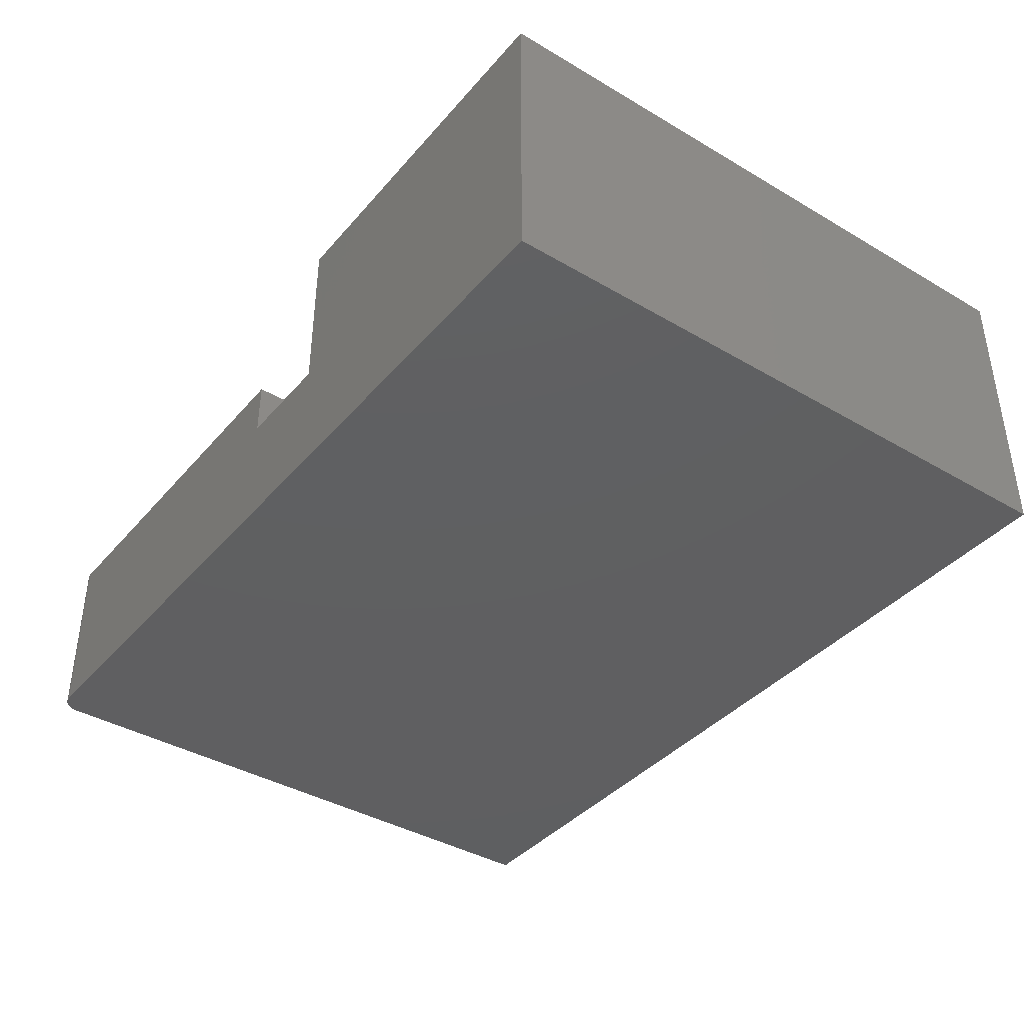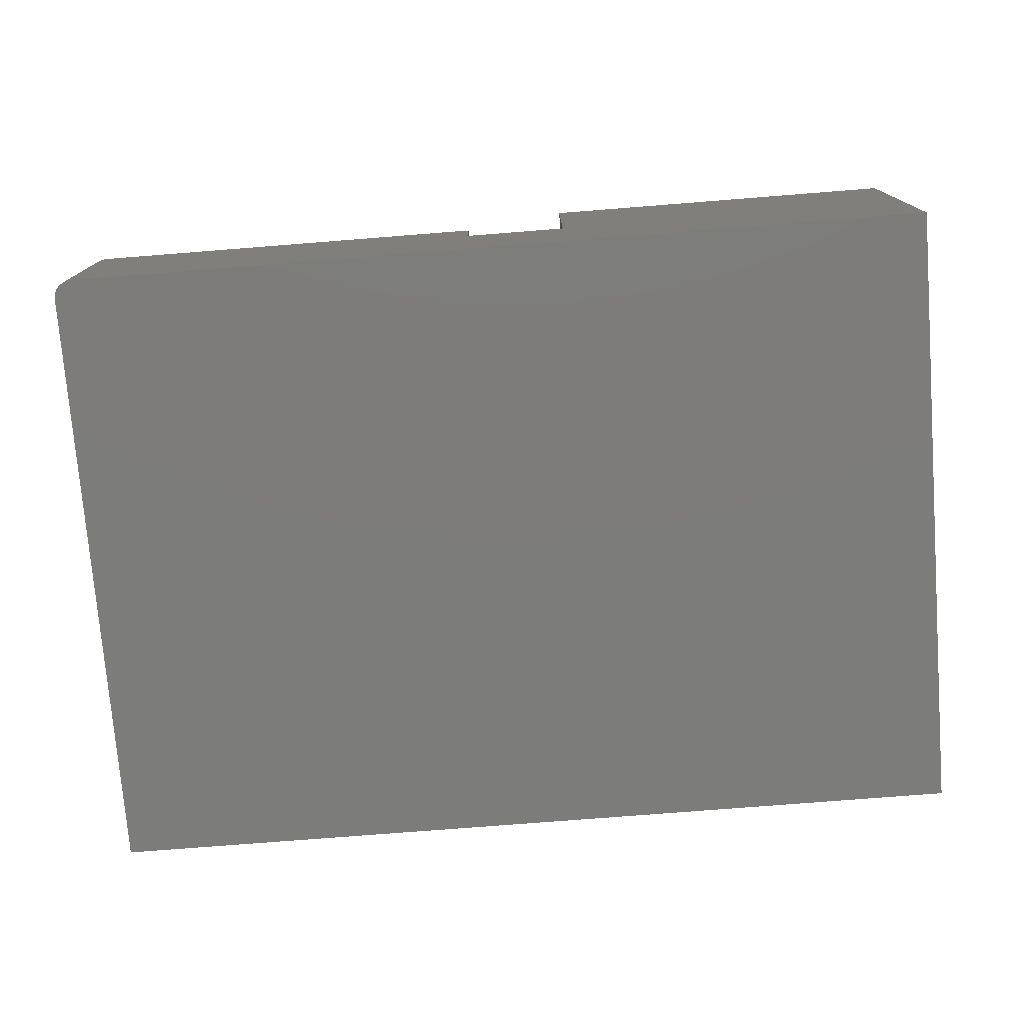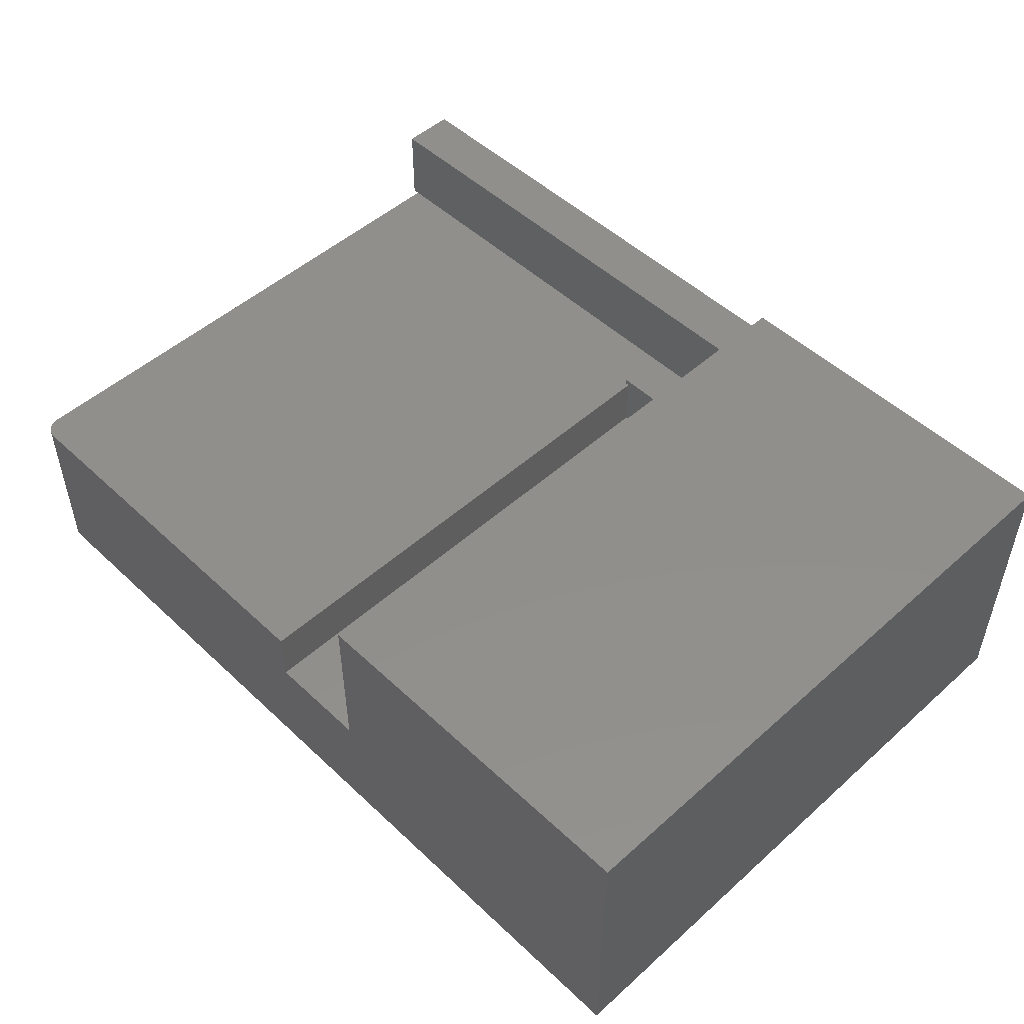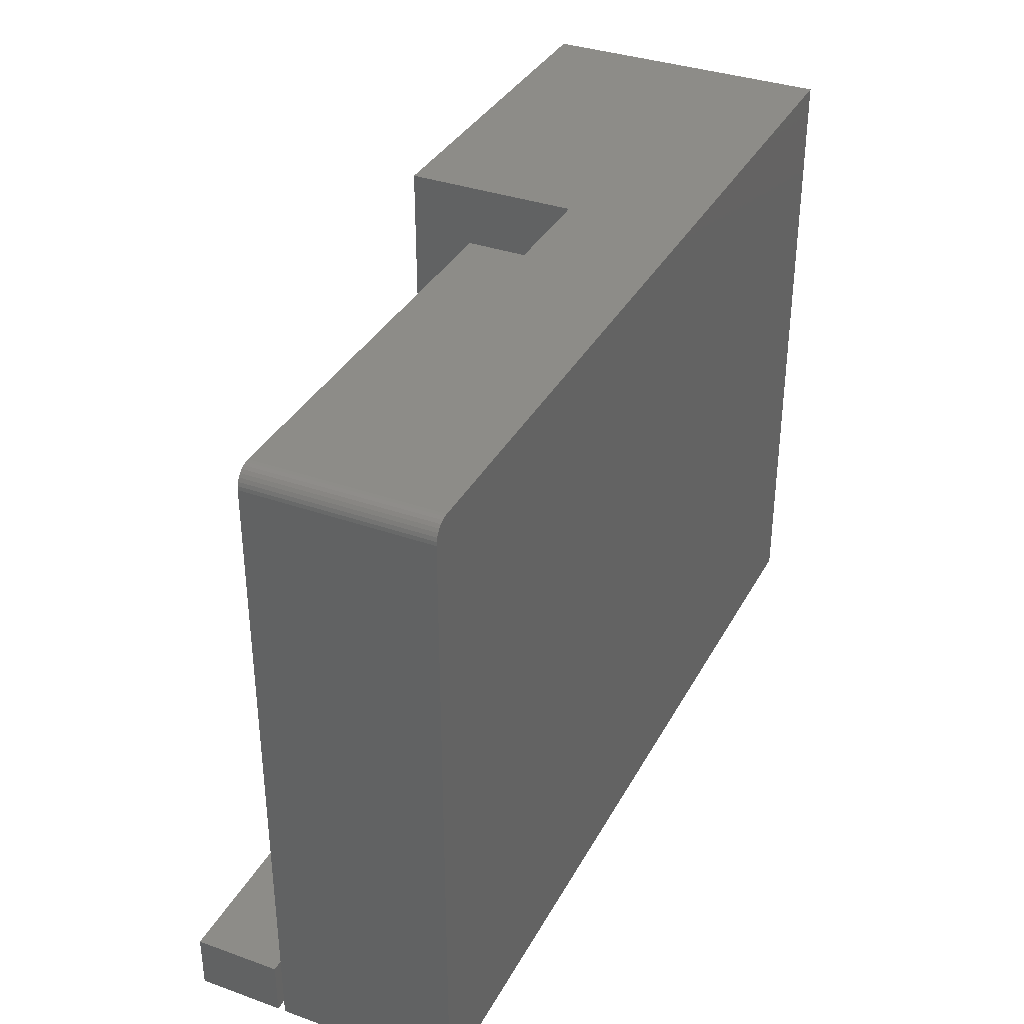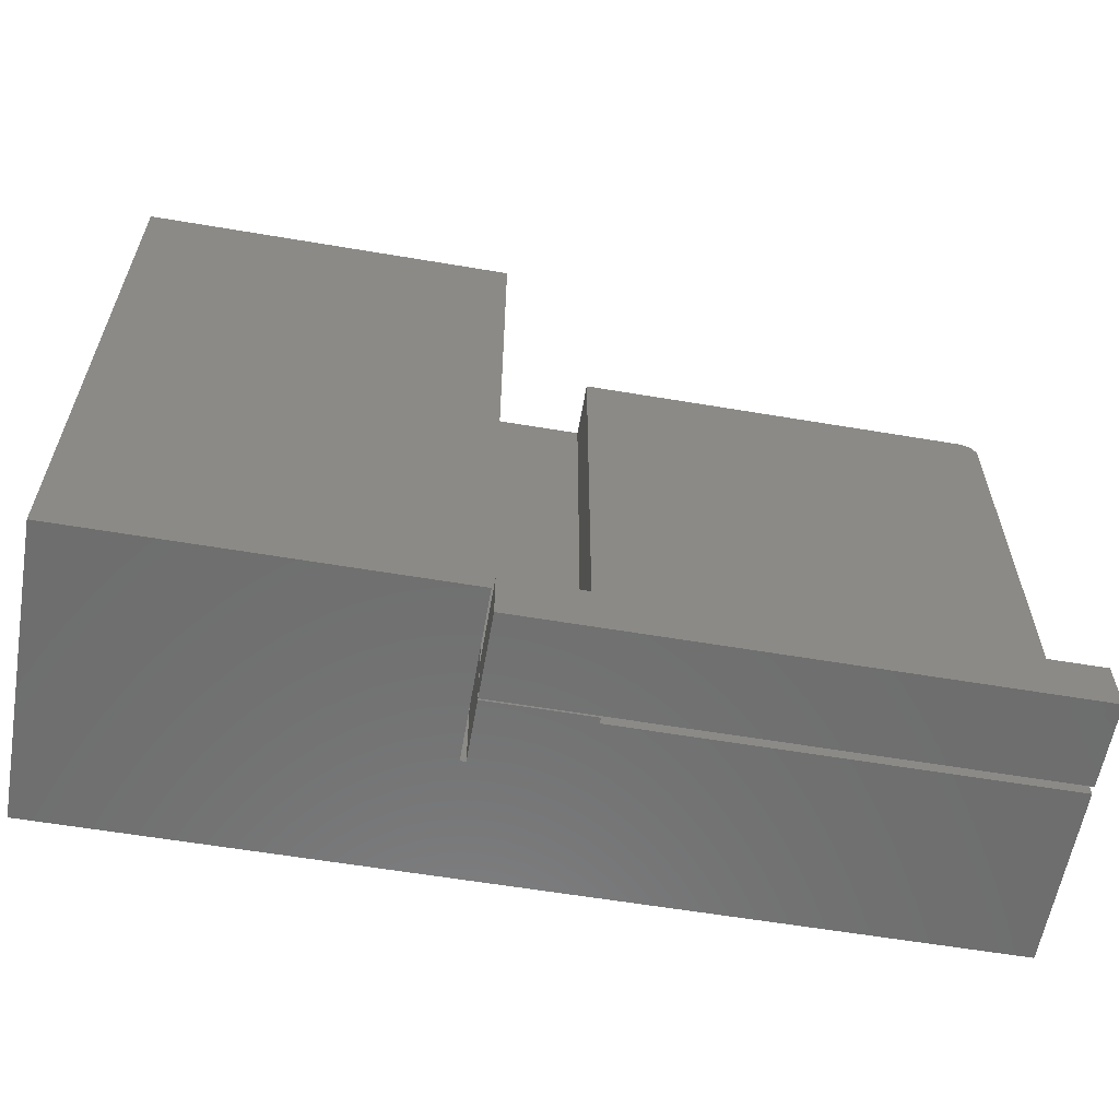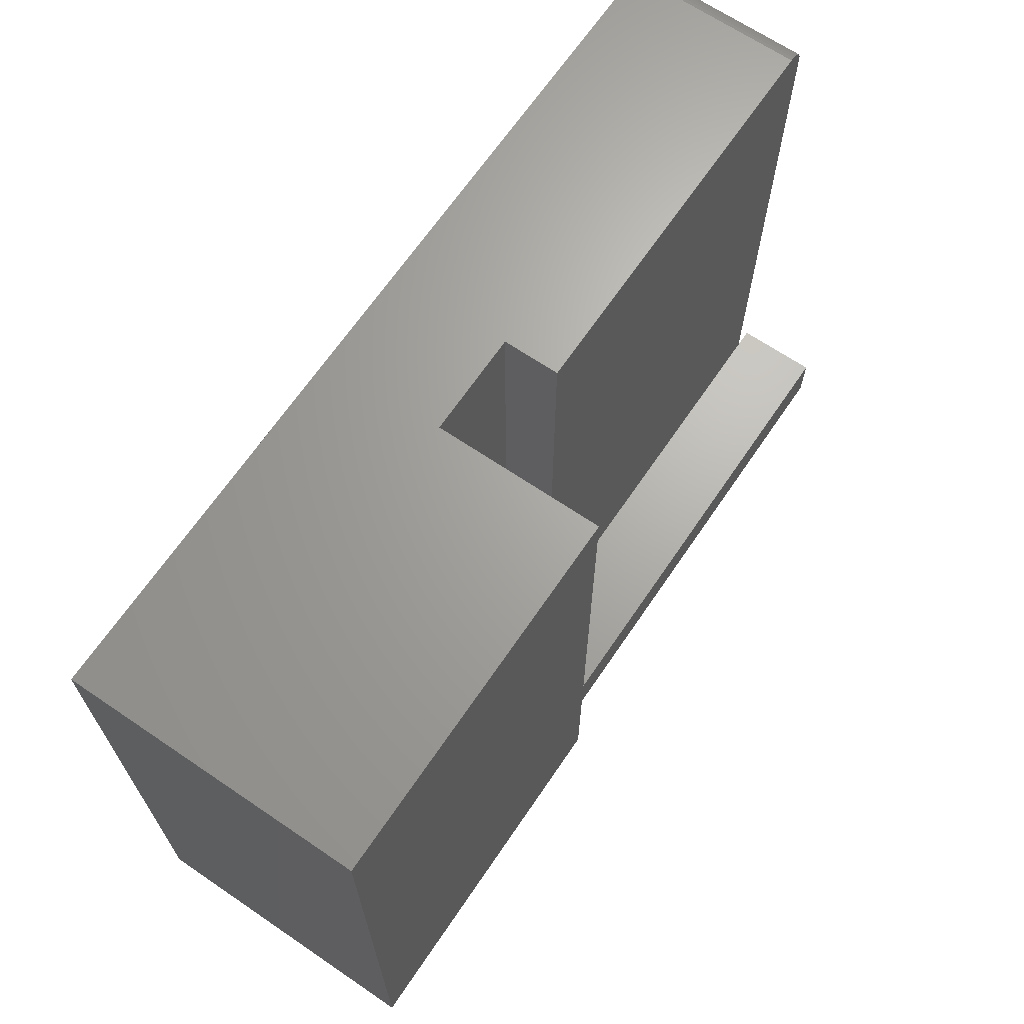
<metadata>
{"format":"stl","ext":"stl","renderer":"f3d","projection":"perspective","resolution":1024,"background":"white","views":[{"elev":-39.4,"azim":-126.2,"up":"+Z"},{"elev":-75.7,"azim":-175.5,"up":"+Z"},{"elev":50.3,"azim":-134.3,"up":"+Z"},{"elev":35.3,"azim":115.2,"up":"+Y"},{"elev":-59.9,"azim":-9.8,"up":"+Y"},{"elev":67.0,"azim":-55.8,"up":"+Y"}]}
</metadata>
<code>
# stl→obj: 50 verts, 92 faces
v 0.3125 0 0.2266
v 0.75 0 0.2266
v 0.3125 0.04605 0.2266
v 0.75 0.04605 0.2266
v 0.3125 0 0.1562
v 0.3125 0.04605 0.1562
v 0.75 0 0.1562
v 0.75 0.04605 0.1562
v 0.3125 0 0.1549
v 0.3984 0 0.15
v 0.3984 0 0.1549
v 0.3079 0 0.1026
v 0.75 0 -4.592e-17
v 0.3125 0 0.1026
v 0 0 0
v 0.3079 0 0.15
v 0.3079 0 0.2447
v 1.499e-17 0 0.2447
v 0.75 0 0.15
v 0.3984 0.08594 0.1549
v 0.3125 0.08594 0.1549
v 0.3984 0.08594 0.15
v 0.3125 0.08594 0.1026
v 0.3947 0.08594 0.15
v 0.3947 0.08594 0.1026
v 0.3947 0.5312 0.15
v 0.3947 0.5312 0.1026
v 0.3079 0.5312 0.1026
v 0.7404 0.5301 0.15
v 0.7374 0.5309 0.15
v 0.7344 0.5312 0.15
v 0.75 0.5156 0.15
v 0.7497 0.5187 0.15
v 0.7488 0.5216 0.15
v 0.7474 0.5243 0.15
v 0.7454 0.5267 0.15
v 0.7431 0.5286 0.15
v 0 0.5312 0
v 1.499e-17 0.5312 0.2447
v 0.3079 0.5312 0.2447
v 0.3079 0.5312 0.15
v 0.7344 0.5312 -4.497e-17
v 0.75 0.5156 -4.592e-17
v 0.7488 0.5216 -4.585e-17
v 0.7497 0.5187 -4.591e-17
v 0.7374 0.5309 -4.515e-17
v 0.7404 0.5301 -4.533e-17
v 0.7431 0.5286 -4.55e-17
v 0.7454 0.5267 -4.564e-17
v 0.7474 0.5243 -4.576e-17
f 1 2 3
f 3 2 4
f 5 6 7
f 7 6 8
f 6 5 3
f 3 5 1
f 4 8 3
f 3 8 6
f 7 8 2
f 2 8 4
f 1 5 2
f 2 5 7
f 9 10 11
f 12 13 14
f 15 13 12
f 15 12 16
f 15 16 17
f 15 17 18
f 13 19 14
f 14 19 10
f 14 10 9
f 11 20 9
f 9 20 21
f 10 22 11
f 11 22 20
f 9 21 14
f 14 21 23
f 22 24 20
f 20 24 21
f 21 24 25
f 21 25 23
f 24 26 25
f 25 26 27
f 14 23 12
f 12 23 28
f 28 23 25
f 28 25 27
f 29 30 31
f 26 24 22
f 26 22 32
f 26 32 33
f 26 33 34
f 26 34 35
f 26 35 36
f 26 36 37
f 26 37 29
f 26 29 31
f 19 32 10
f 10 32 22
f 38 39 40
f 38 40 41
f 38 41 28
f 31 42 26
f 26 42 27
f 42 38 27
f 27 38 28
f 13 43 19
f 19 43 32
f 44 45 43
f 13 15 38
f 13 38 42
f 13 42 46
f 13 46 47
f 13 47 48
f 13 48 49
f 13 49 50
f 13 50 44
f 13 44 43
f 42 31 46
f 46 31 30
f 46 30 47
f 47 30 29
f 47 29 48
f 48 29 37
f 48 37 49
f 49 37 36
f 49 36 50
f 50 36 35
f 50 35 44
f 44 35 34
f 44 34 45
f 45 34 33
f 45 33 43
f 43 33 32
f 18 39 15
f 15 39 38
f 17 40 18
f 18 40 39
f 16 41 17
f 17 41 40
f 12 28 16
f 16 28 41

</code>
